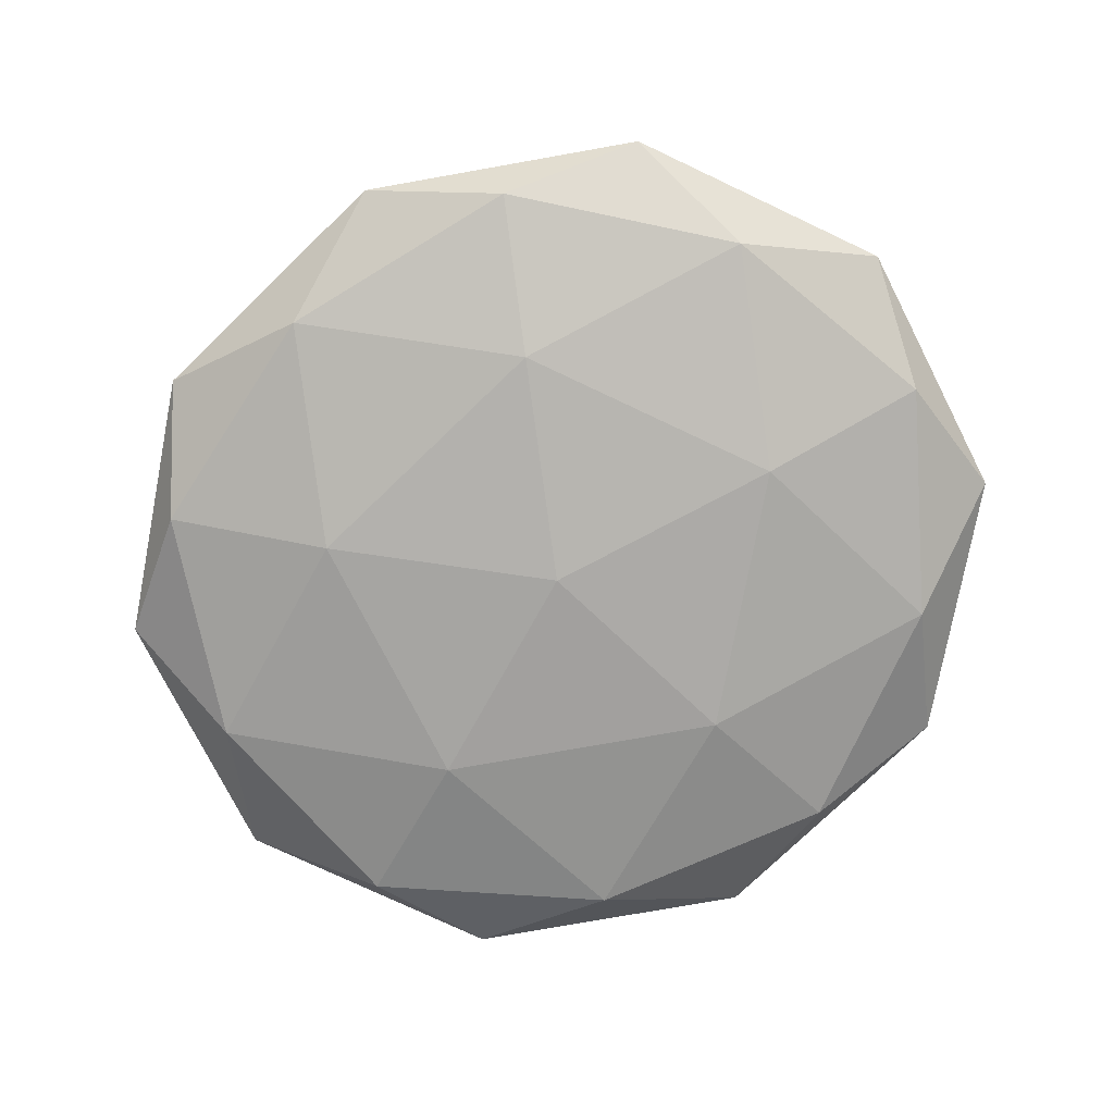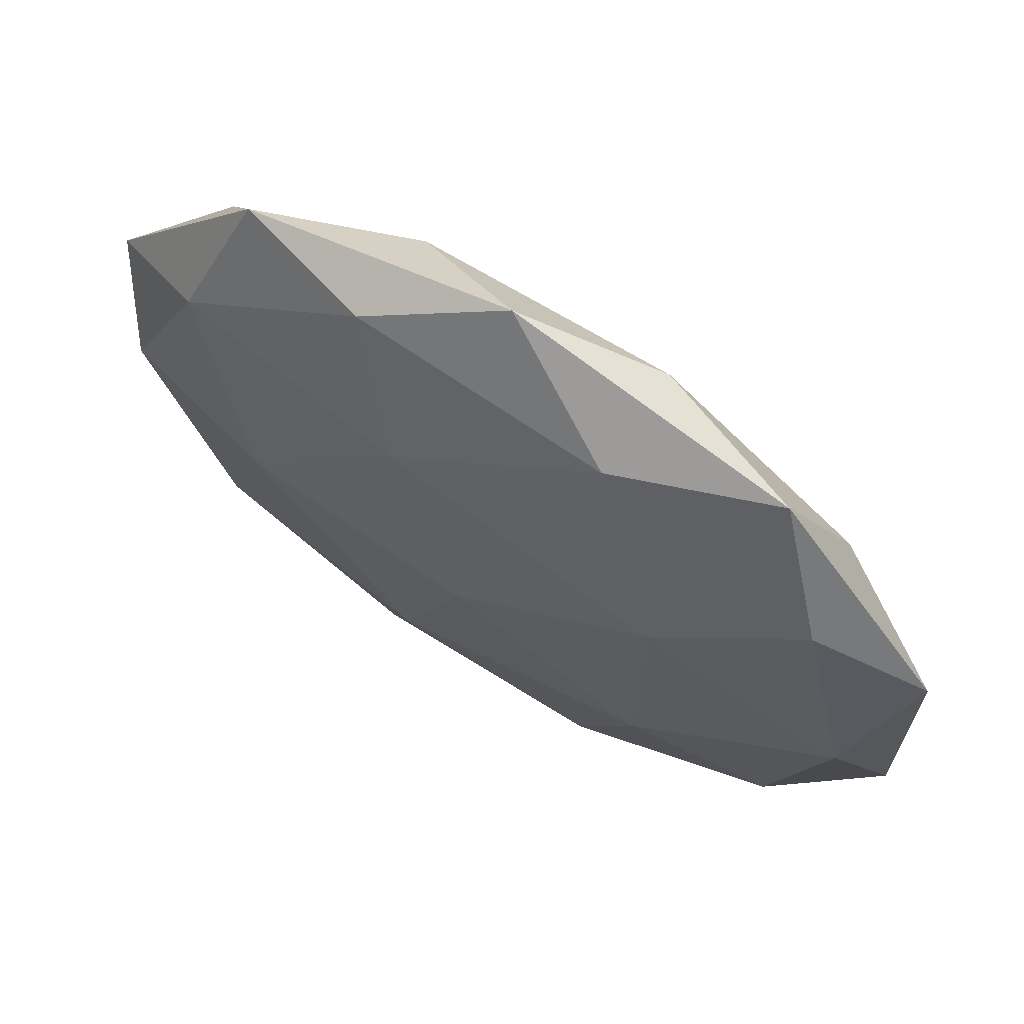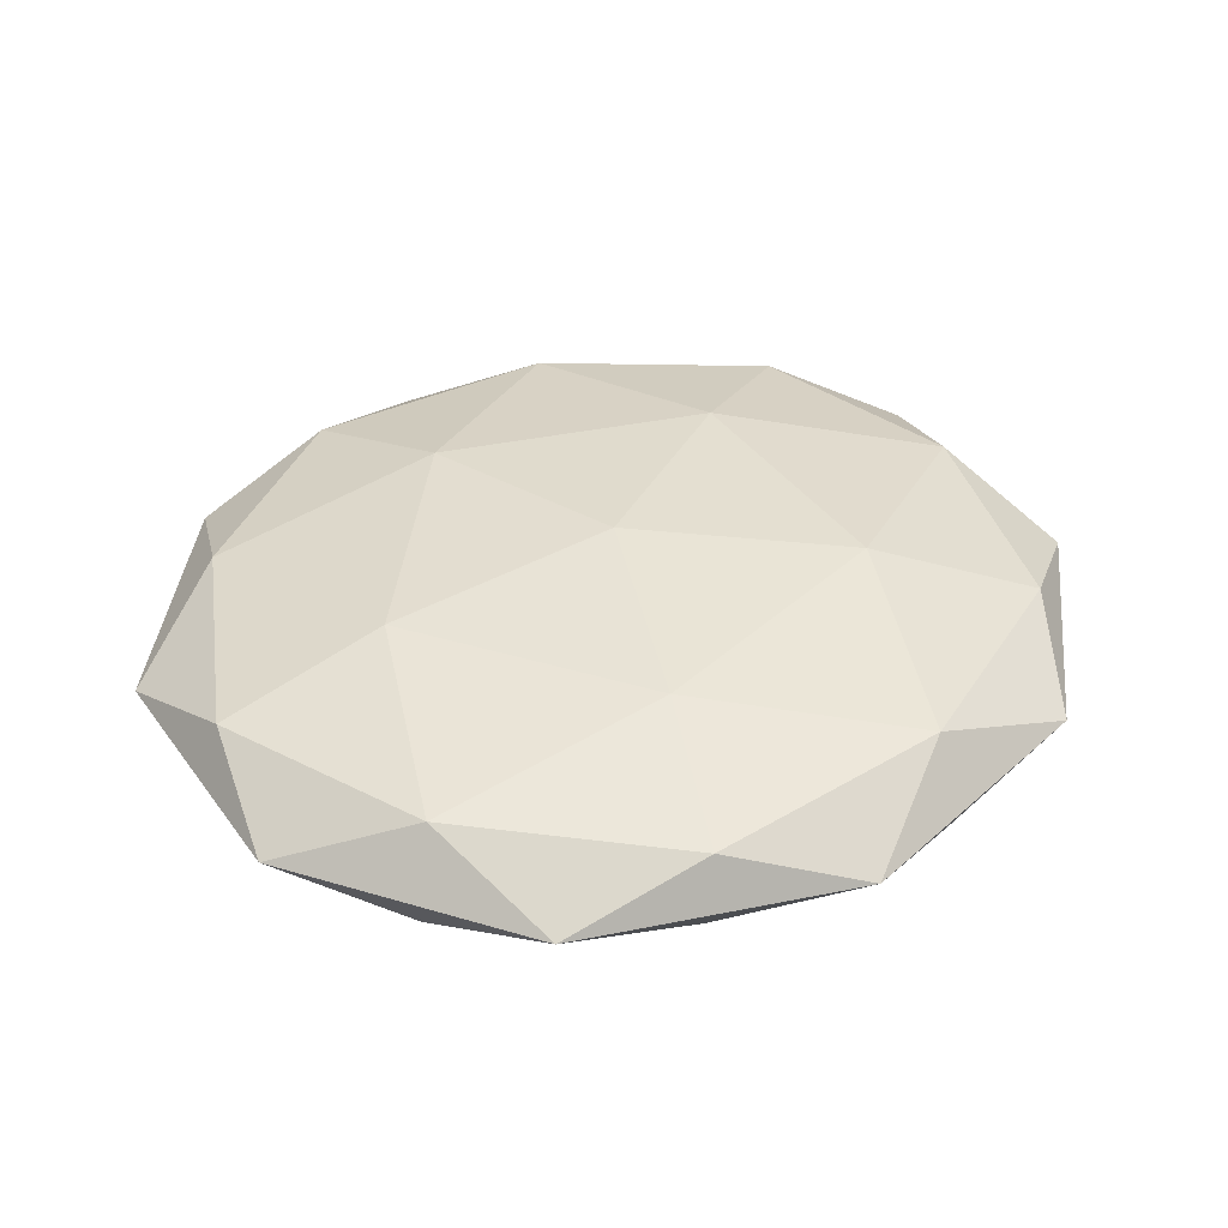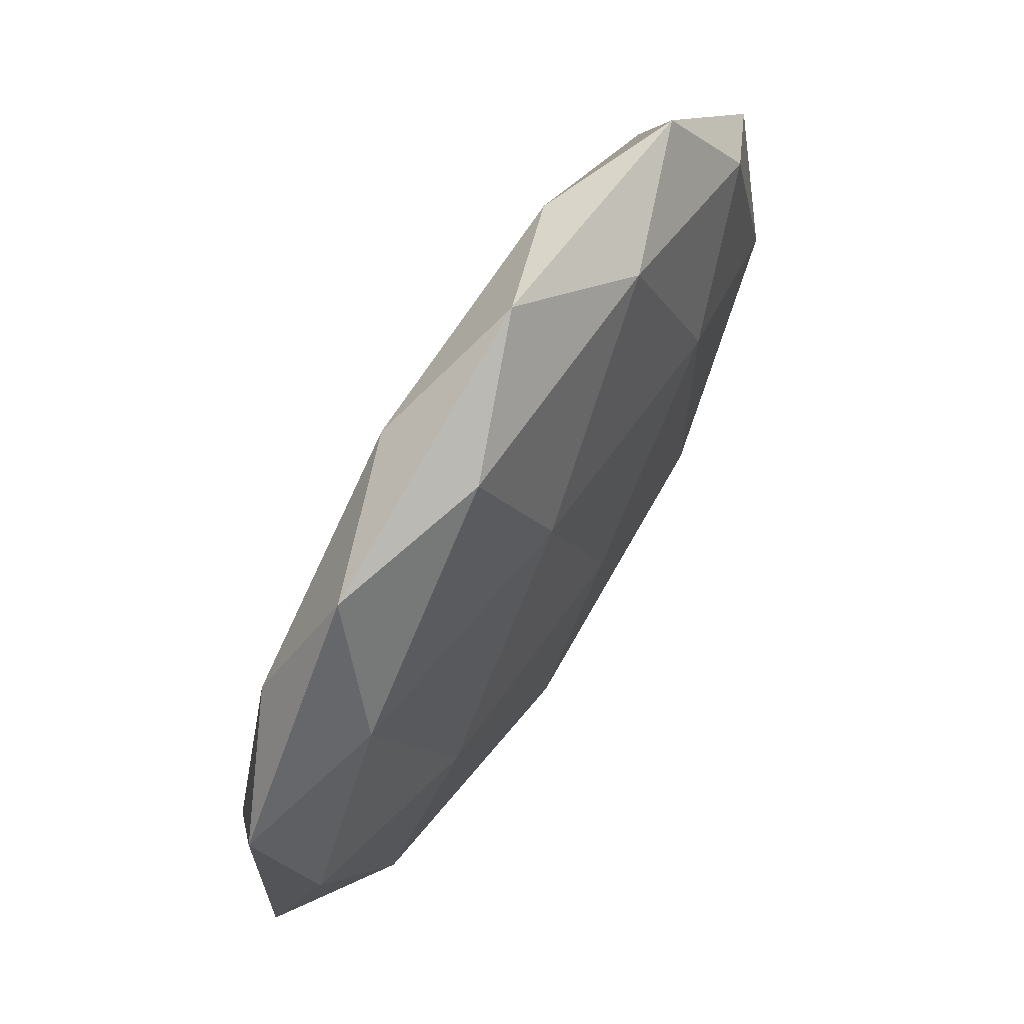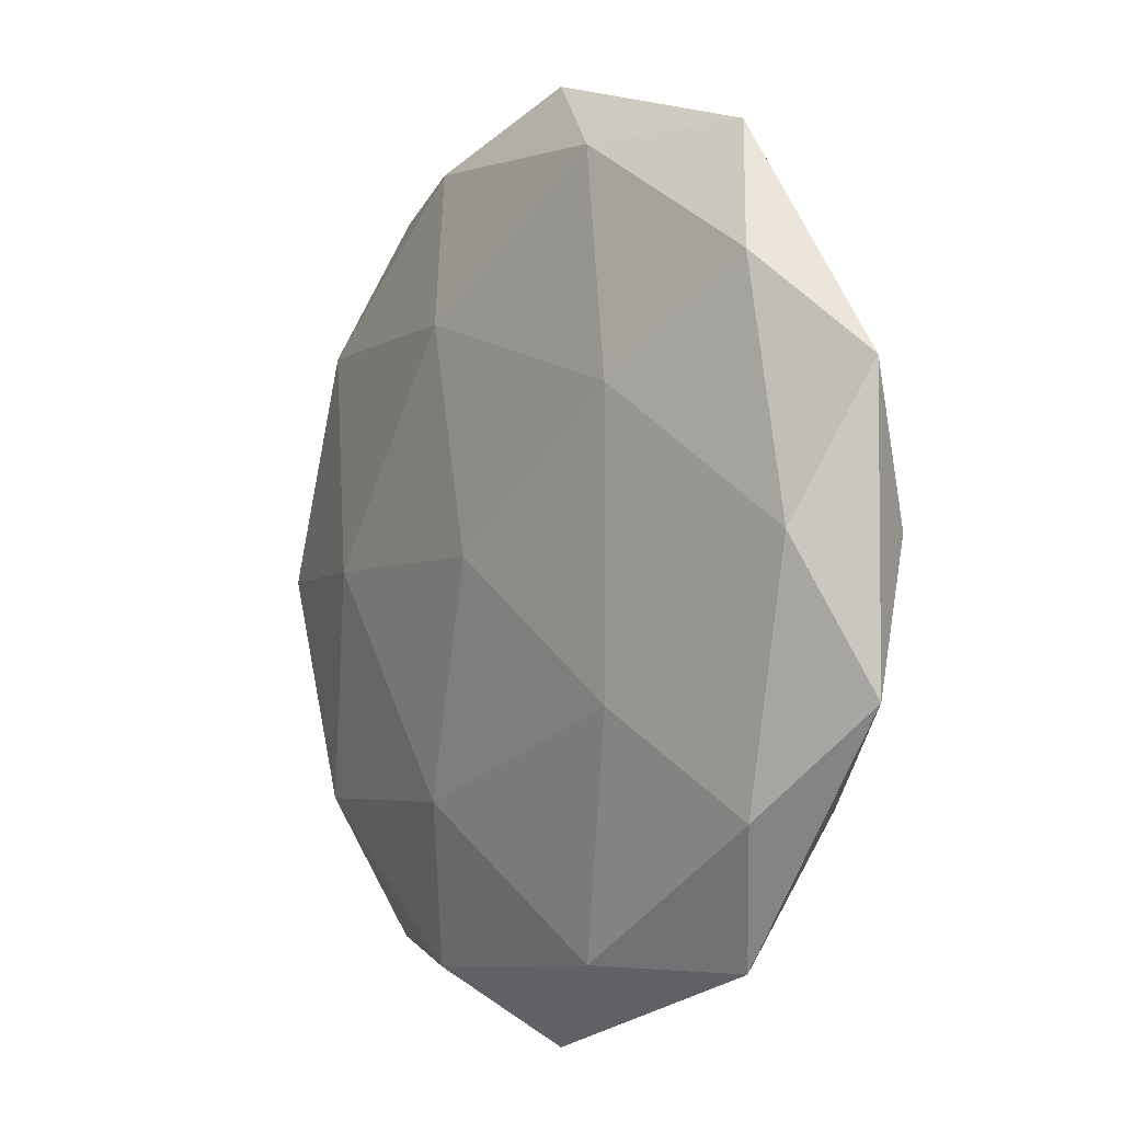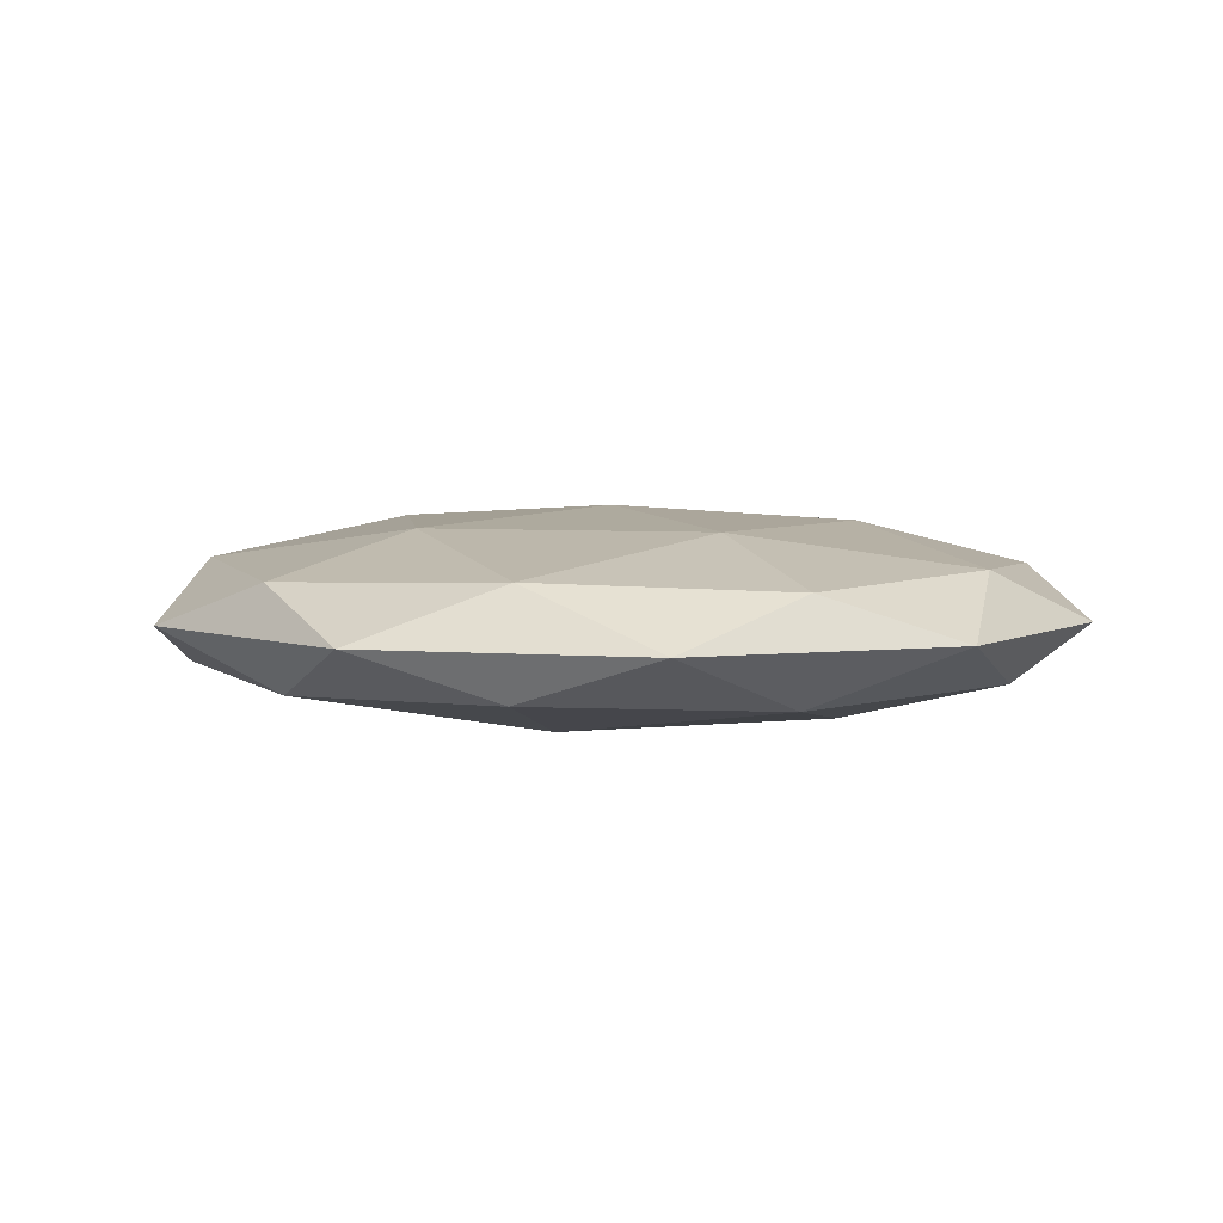
<metadata>
{"format":"obj","ext":"obj","renderer":"f3d","projection":"perspective","resolution":1024,"background":"white","views":[{"elev":-76.5,"azim":-153.0,"up":"+Y"},{"elev":67.5,"azim":-148.4,"up":"+Z"},{"elev":38.3,"azim":148.5,"up":"+Y"},{"elev":67.1,"azim":-58.3,"up":"+Z"},{"elev":-4.0,"azim":56.3,"up":"+Z"},{"elev":4.8,"azim":-148.4,"up":"+Y"}]}
</metadata>
<code>
o Icosphere_Icosphere.002
v -0.06025 -0.4148 -0.1227
v 2.307 -0.009601 1.491
v -0.9643 -0.009601 2.489
v -2.986 -0.009598 -0.1227
v -0.9643 -0.009601 -2.734
v 2.307 -0.009601 -1.737
v 0.8438 0.6461 2.489
v -2.427 0.6461 1.491
v -2.427 0.6461 -1.737
v 0.8438 0.6461 -2.734
v 2.865 0.6461 -0.1227
v -0.06025 1.051 -0.1227
v -0.5916 -0.3053 1.412
v 1.331 -0.3053 0.8259
v 0.7996 -0.06716 2.361
v 2.722 -0.06716 -0.1227
v 1.331 -0.3053 -1.071
v -1.78 -0.3053 -0.1227
v -2.311 -0.06716 1.412
v -0.5916 -0.3053 -1.658
v -2.311 -0.06716 -1.658
v 0.7996 -0.06716 -2.606
v 3.051 0.3182 0.8259
v 3.051 0.3182 -1.071
v -0.06025 0.3182 2.947
v 1.862 0.3182 2.361
v -3.171 0.3182 0.8259
v -1.983 0.3182 2.361
v -1.983 0.3182 -2.606
v -3.171 0.3182 -1.071
v 1.862 0.3182 -2.606
v -0.06025 0.3182 -3.192
v 2.191 0.7036 1.412
v -0.9201 0.7036 2.361
v -2.843 0.7036 -0.1227
v -0.9201 0.7036 -2.606
v 2.191 0.7036 -1.658
v 0.4711 0.9418 1.412
v 1.659 0.9418 -0.1227
v -1.451 0.9418 0.8259
v -1.451 0.9418 -1.071
v 0.4711 0.9418 -1.658
f 1 14 13
f 2 14 16
f 1 13 18
f 1 18 20
f 1 20 17
f 2 16 23
f 3 15 25
f 4 19 27
f 5 21 29
f 6 22 31
f 2 23 26
f 3 25 28
f 4 27 30
f 5 29 32
f 6 31 24
f 7 33 38
f 8 34 40
f 9 35 41
f 10 36 42
f 11 37 39
f 39 42 12
f 39 37 42
f 37 10 42
f 42 41 12
f 42 36 41
f 36 9 41
f 41 40 12
f 41 35 40
f 35 8 40
f 40 38 12
f 40 34 38
f 34 7 38
f 38 39 12
f 38 33 39
f 33 11 39
f 24 37 11
f 24 31 37
f 31 10 37
f 32 36 10
f 32 29 36
f 29 9 36
f 30 35 9
f 30 27 35
f 27 8 35
f 28 34 8
f 28 25 34
f 25 7 34
f 26 33 7
f 26 23 33
f 23 11 33
f 31 32 10
f 31 22 32
f 22 5 32
f 29 30 9
f 29 21 30
f 21 4 30
f 27 28 8
f 27 19 28
f 19 3 28
f 25 26 7
f 25 15 26
f 15 2 26
f 23 24 11
f 23 16 24
f 16 6 24
f 17 22 6
f 17 20 22
f 20 5 22
f 20 21 5
f 20 18 21
f 18 4 21
f 18 19 4
f 18 13 19
f 13 3 19
f 16 17 6
f 16 14 17
f 14 1 17
f 13 15 3
f 13 14 15
f 14 2 15

</code>
